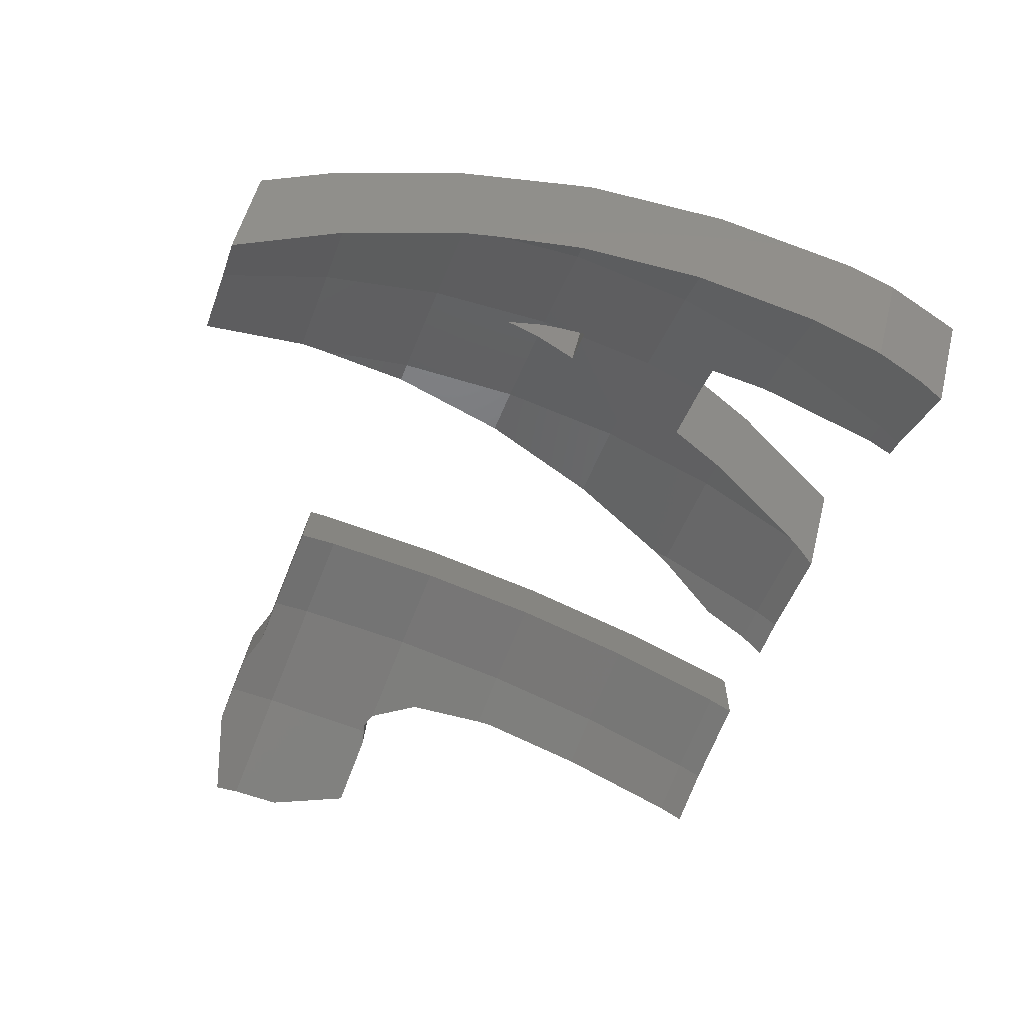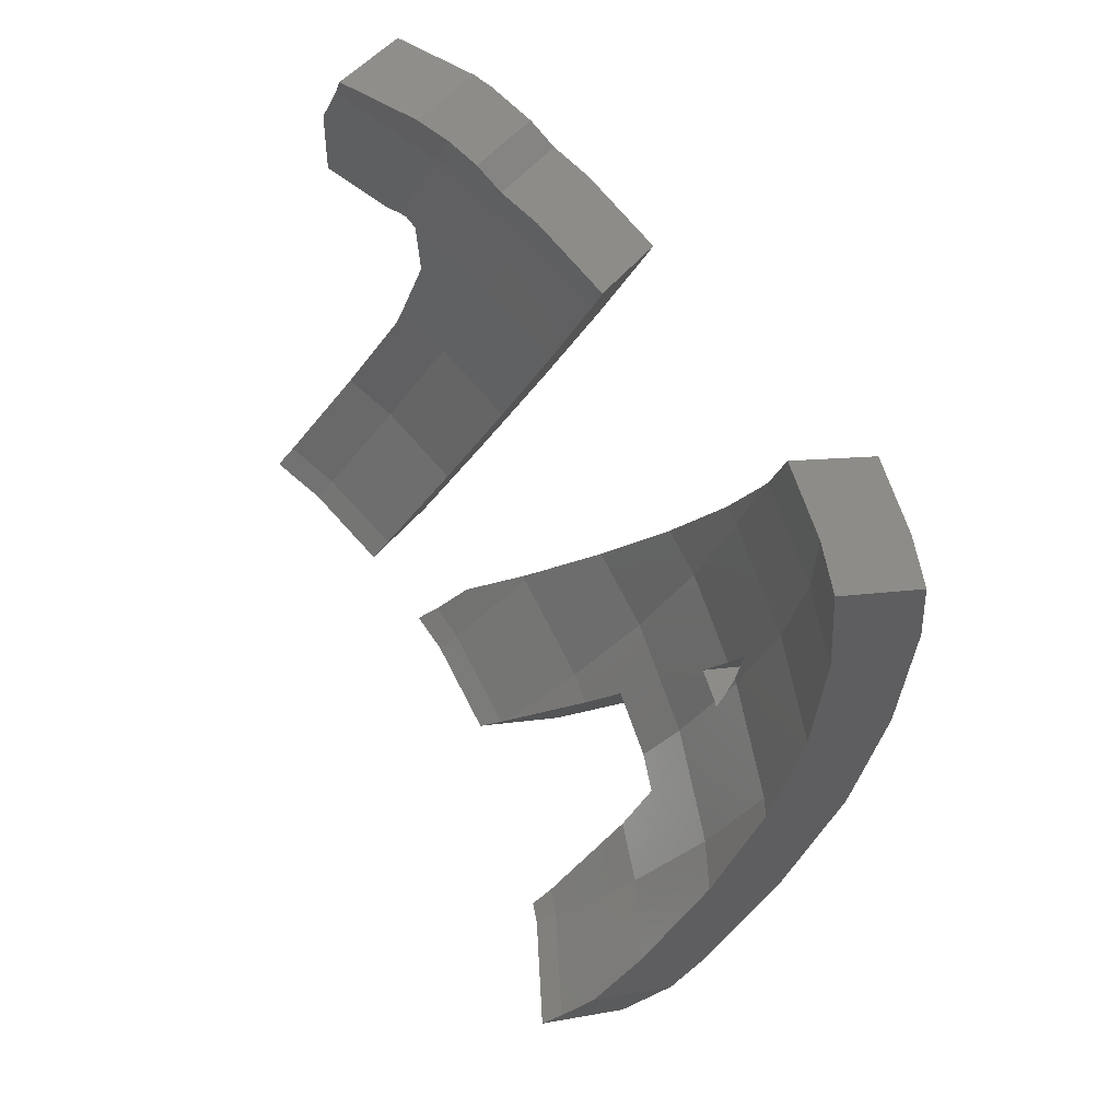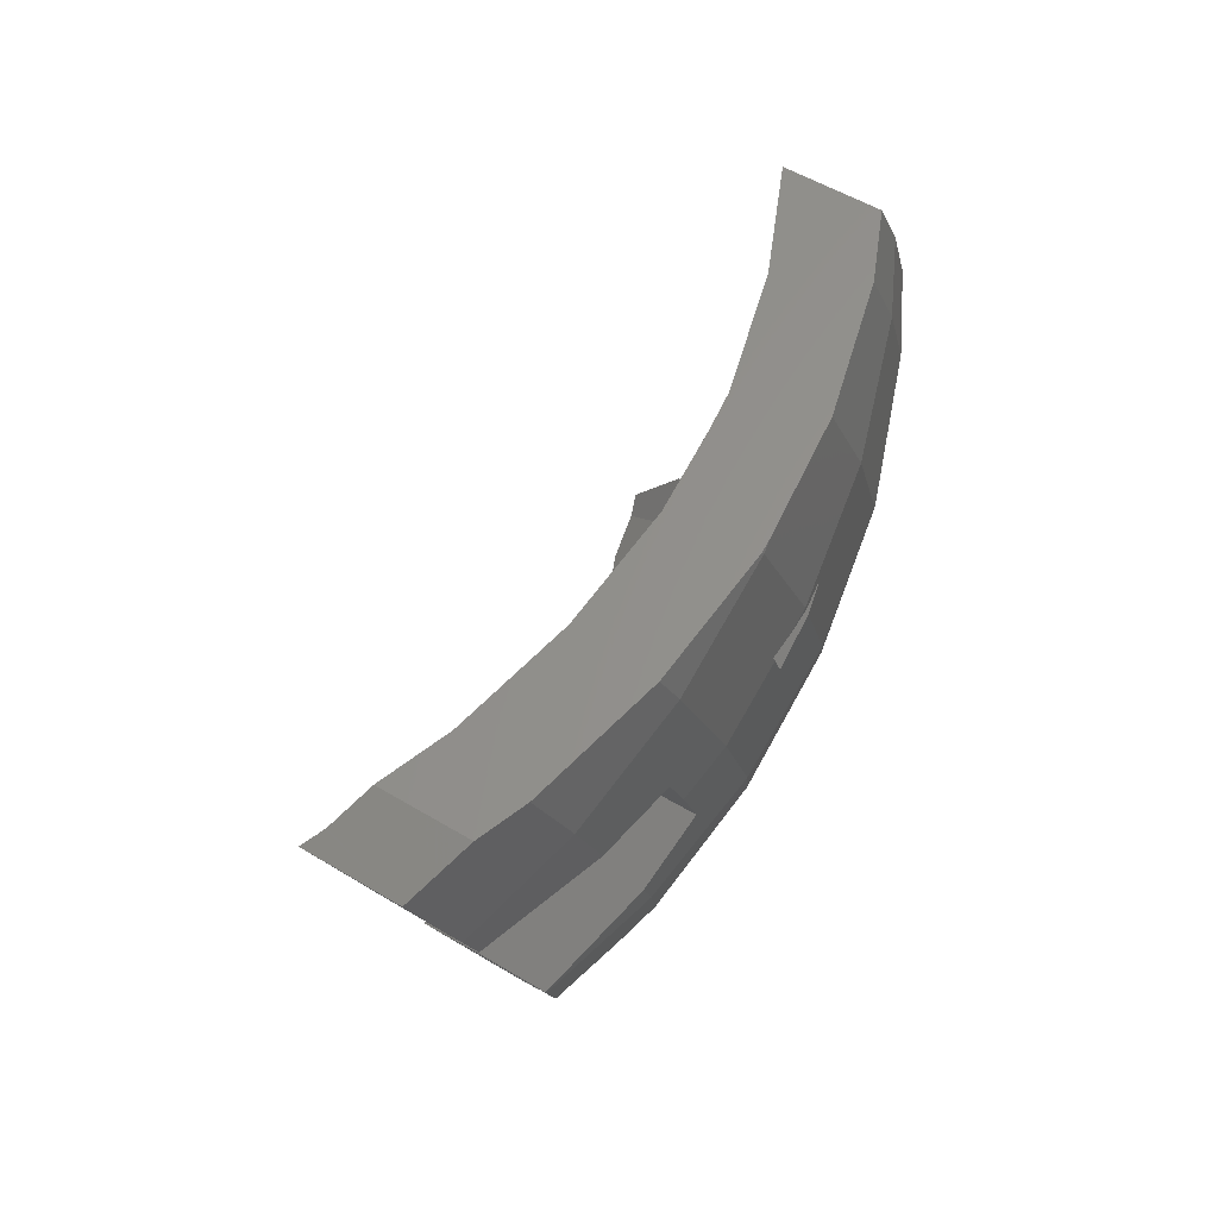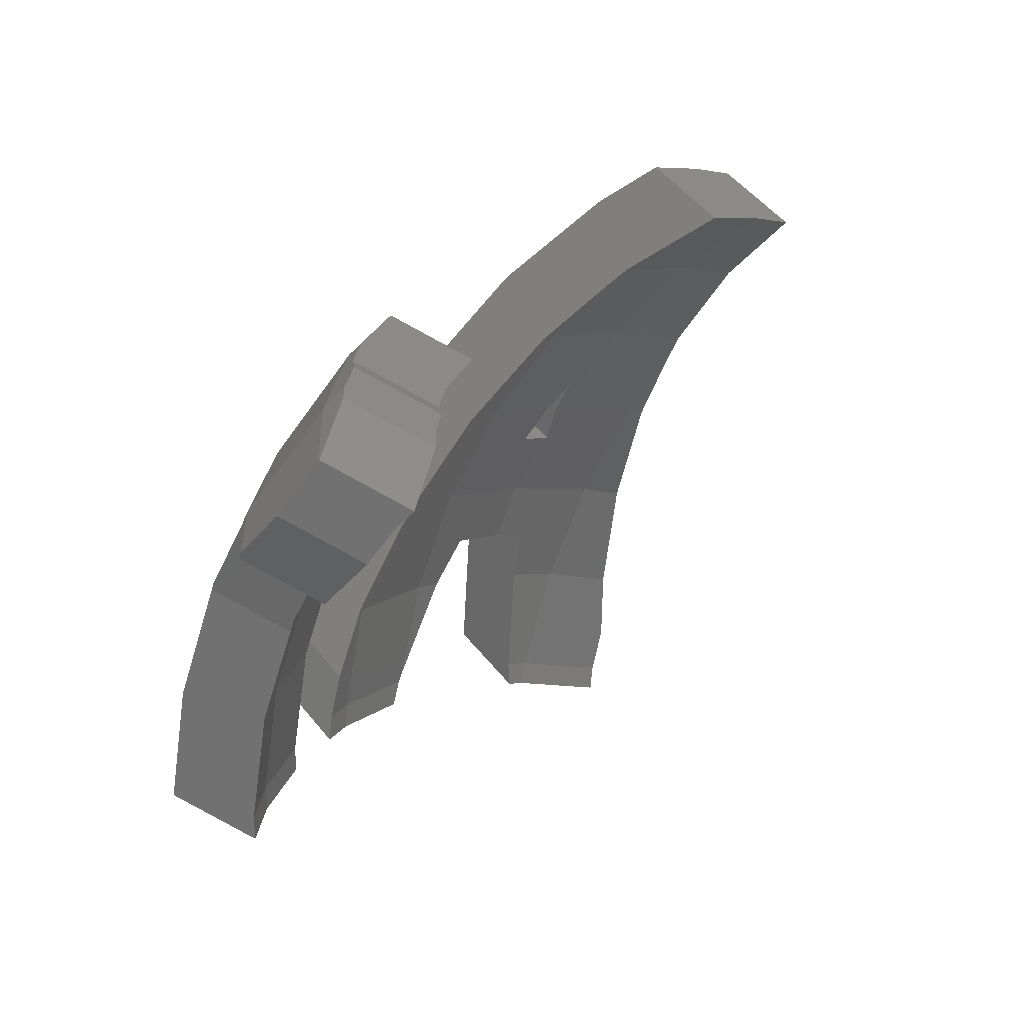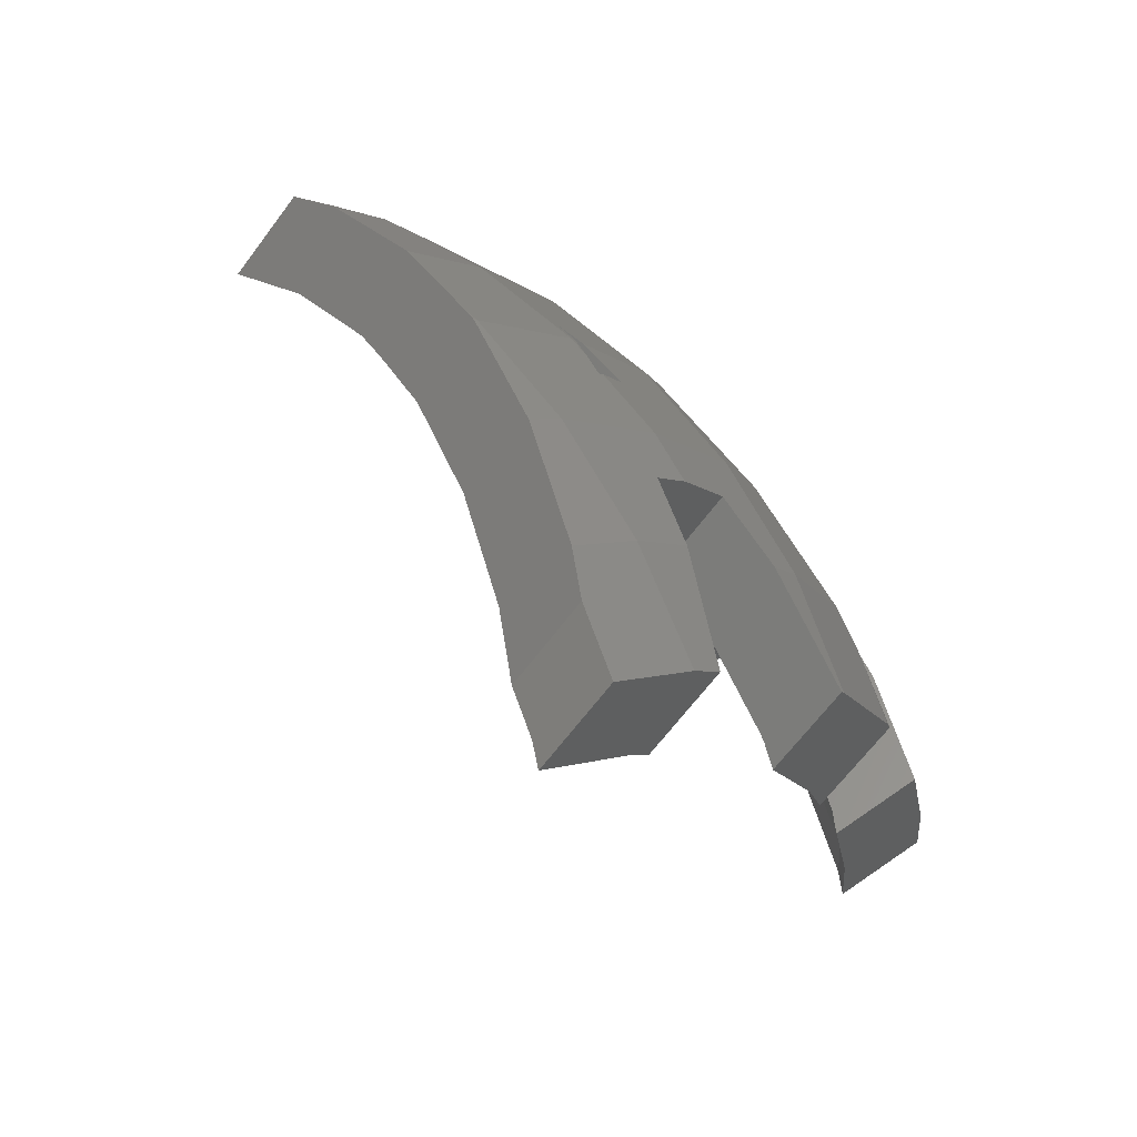
<metadata>
{"format":"stl","ext":"stl","renderer":"f3d","projection":"perspective","resolution":1024,"background":"white","views":[{"elev":-4.7,"azim":-119.5,"up":"+Z"},{"elev":77.8,"azim":-76.0,"up":"+Y"},{"elev":-8.2,"azim":-46.1,"up":"+Y"},{"elev":-37.5,"azim":130.3,"up":"+Z"},{"elev":28.9,"azim":-58.6,"up":"+Z"}]}
</metadata>
<code>
# stl→obj: 252 verts, 500 faces
v 6.627 -1.44 21.07
v 6.161 -1.299 19.96
v 6.134 -0.8021 20
v 6.161 -1.361 19.95
v 6.159 -1.64 19.88
v 6.618 -3.163 20.67
v 6.141 -2.672 19.61
v 6.136 -2.917 19.54
v 6.617 -3.242 20.65
v 6.05 -3.922 19.11
v 6.501 -4.592 20.07
v 6.004 -4.46 18.88
v 6.47 -4.962 19.91
v 6.371 -5.575 19.53
v 5.918 -4.991 18.55
v 4.387 -4.285 20.06
v 4.876 -4.381 21.21
v 4.429 -3.804 20.25
v 4.861 -4.542 21.15
v 4.841 -4.77 21.07
v 4.741 -5.396 20.72
v 4.3 -4.826 19.77
v 2.706 -6.238 19.48
v 3.642 -6.919 20.22
v 3.153 -6.815 20.45
v 3.195 -6.342 19.25
v 4.261 -7.005 19.8
v 3.834 -6.43 18.83
v 4.428 -7.028 19.69
v 3.982 -6.451 18.73
v 3.912 -4.773 20.02
v 4.353 -5.343 20.98
v 3.834 -4.756 20.06
v 4.275 -5.326 21.02
v 6.238 -6.398 19.02
v 5.786 -5.813 18.04
v 1.513 -5.103 20.58
v 2.526 -4.939 21.82
v 2.074 -4.355 20.84
v 1.965 -5.687 21.56
v 1.456 -5.178 20.55
v 1.852 -5.838 21.5
v 0.7938 -5.903 20.14
v 1.349 -6.388 21.19
v 0.3915 -6.343 19.89
v 0.2771 -7.48 20.48
v -0.2752 -6.934 19.39
v 0.6649 -7.136 20.77
v 0.2002 -7.548 20.42
v -0.2515 -8.219 19.83
v -0.5857 -7.392 18.99
v -0.6374 -7.45 18.91
v -0.5676 -7.368 19.01
v -0.5769 -7.382 19
v -0.7509 -7.573 18.75
v -0.4406 -7.663 18.66
v 0.8199 -8.52 19.5
v 0.6539 -7.97 18.32
v -0.7184 -7.585 18.75
v 0.9561 -8.558 19.46
v 1.397 -8.652 19.24
v 0.9122 -8.025 18.19
v 2.596 -6.368 19.42
v 2.226 -6.807 19.19
v 2.496 -7.593 20.06
v 1.525 -7.483 18.68
v 1.969 -8.101 19.67
v 1.151 -7.843 18.4
v 5.676 -8.465 17.19
v 5.091 -7.941 15.99
v 5.175 -7.818 16.11
v 5.218 -9.127 16.59
v 4.87 -8.261 15.71
v 4.694 -8.451 15.46
v 5.772 -5.896 17.99
v 6.211 -6.563 18.92
v 5.914 -7.742 17.93
v 5.488 -7.022 17.05
v 5.454 -7.142 16.94
v 5.848 -8.004 17.71
v 5.442 -7.183 16.9
v 5.805 -8.122 17.58
v 5.696 -8.417 17.25
v 3.317 -8.426 16.77
v 3.861 -9.071 17.81
v 3.811 -9.064 17.84
v 3.972 -9.076 17.71
v 4.095 -8.464 16.09
v 5.132 -9.133 16.69
v 4.321 -8.475 15.89
v 4.518 -8.462 15.66
v 4.374 -7.256 19.52
v 3.831 -7.077 18.25
v 4.223 -7.884 19.04
v 4.111 -8.205 18.72
v 3.461 -8.139 17.17
v 3.426 -8.229 17.07
v 4.022 -0.9331 21.2
v 4.687 -1.109 22.2
v 4.194 -0.4711 21.13
v 3.854 -1.285 21.21
v 4.122 -2.294 22.22
v 3.3 -2.447 21.23
v 3.893 -2.774 22.23
v 3.028 -2.911 21.17
v 3.734 -3.045 22.19
v 2.552 -3.684 21.04
v 3.048 -4.213 22.04
v 2.436 -3.872 21.01
v 2.965 -4.348 22.02
v 2.945 -4.381 22.01
v 4.179 -4.256 20.2
v 4.734 -4.637 21.19
v 4.036 -4.469 20.15
v 4.673 -4.747 21.18
v 4.477 -5.039 21.1
v 5.192 0.3624 20.68
v 5.687 -0.2772 21.75
v 6.319 -0.3643 21.33
v 6.077 0.2405 20.09
v 6.571 -0.399 21.17
v 4.555 0.4981 20.98
v 5.05 -0.1415 22.06
v 6.088 0.03346 20.08
v 6.597 -0.8556 21.13
v 6.627 -1.415 21.08
v 4.369 -0.001785 21.06
v 4.698 -1.086 22.2
v 9.393 -2.937 17.77
v 8.487 -2.316 17.16
v 8.39 -2.338 17.31
v 9.957 -2.812 16.91
v 9.066 -2.188 16.27
v 10.08 -2.786 16.72
v 9.271 -2.093 15.83
v 10.33 -2.667 16.18
v 9.326 -2.067 15.71
v 8.342 -2.858 17.19
v 9.372 -3.17 17.72
v 9.254 -3.657 17.57
v 8.373 -2.517 17.27
v 8.059 -4.028 16.82
v 8.962 -4.869 17.19
v 7.974 -4.381 16.71
v 7.395 -5.8 16.13
v 8.316 -6.451 16.54
v 7.215 -6.096 15.98
v 7.698 -7.468 16.01
v 6.618 -7.079 15.47
v 7.45 -7.877 15.8
v 6.414 -7.316 15.31
v 6.655 -8.801 15.18
v 5.664 -8.187 14.73
v 6.474 -9.01 15.04
v 5.425 -8.384 14.56
v 10.67 -2.37 15.51
v 9.529 -1.833 15.34
v 10.53 -2.433 15.8
v 9.725 -1.741 14.91
v 10.82 -2.3 15.19
v 10.89 -2.228 14.94
v 9.862 -1.612 14.46
v 9.728 -3.374 13.12
v 10.87 -3.496 13.55
v 10.72 -3.967 13.58
v 10.97 -3.179 13.54
v 9.977 -2.586 13.08
v 10.91 -2.231 14.87
v 10.03 -1.643 13.82
v 11.18 -2.282 13.81
v 10.14 -1.665 13.36
v 10.14 -1.664 13.33
v 11.18 -2.31 13.81
v 10.12 -1.987 13.26
v 10.13 -1.92 13.28
v 10.12 -1.975 13.27
v 10.12 -1.981 13.27
v 9.726 -3.38 13.12
v 10.72 -3.974 13.58
v 8.403 -5.496 14.38
v 9.32 -6.15 14.8
v 9.269 -6.227 14.78
v 9.796 -5.12 15.06
v 8.84 -4.549 14.62
v 8.301 -5.649 14.33
v 5.935 -8.271 13.77
v 7.155 -8.859 14
v 6.098 -8.235 13.52
v 7.216 -8.831 13.86
v 6.223 -8.176 13.25
v 7.471 -8.712 13.32
v 6.42 -8.084 12.83
v 7.615 -6.78 13.74
v 8.946 -6.759 14.5
v 8.448 -7.579 14.07
v 7.98 -6.178 14.05
v 7.127 -7.346 13.36
v 7.839 -8.285 13.6
v 6.659 -7.888 13
v 9.209 -3.971 14.47
v 10.17 -4.535 14.91
v 9.212 -3.965 14.47
v 9.303 -3.87 14.33
v 10.27 -4.446 14.77
v 9.647 -3.621 13.14
v 10.68 -4.101 13.59
v 10.63 -4.207 13.59
v 9.654 -3.606 13.14
v 9.319 -3.874 14.28
v 10.35 -4.463 14.49
v 9.338 -3.879 14.23
v 9.344 -3.879 14.2
v 9.366 -3.88 14.09
v 9.376 -3.879 14.04
v 10.36 -4.459 14.47
v 2.987 -4.393 22
v 5.539 -1.265 21.8
v 10.79 -2.675 15.09
v 10.06 -3.019 16.67
v 2.341 -5.975 21.35
v 8.134 -7.726 14.74
v 6.108 -4.945 20.23
v 10.4 -4.364 14.51
v 9.002 -6.299 15.48
v 4.682 -7.948 18.74
v 3.955 -6.319 20.58
v 5.463 -6.526 19.58
v 5.133 -3.038 21.64
v 6.604 -3.241 20.66
v 9.647 -4.717 16.13
v 1.638 -7.41 20.47
v 4.6 -4.737 21.23
v 3.547 -5.667 19.66
v 2.679 -3.94 20.93
v 4.126 -4.249 20.24
v 2.1 -5.359 20.35
v 4.604 -2.725 20.61
v 1.469 -6.646 19.56
v 7.296 -6.929 14.42
v 8.653 -4.231 15.67
v 9.019 -2.708 16.15
v 5.923 -2.907 19.73
v 6.338 -8.038 13.69
v 4.531 -8.283 16.1
v 8.074 -5.65 15.09
v 4.9 -5.854 18.76
v 5.394 -7.186 16.96
v 0.802 -7.769 18.57
v 9.679 -2.399 14.73
v 4.968 -1.135 20.75
v 5.479 -4.435 19.34
v 4.2 -7.128 18.01
f 1 2 3
f 1 4 2
f 1 5 4
f 6 5 1
f 5 6 7
f 7 6 8
f 9 8 6
f 9 10 8
f 11 10 9
f 10 11 12
f 13 12 11
f 14 12 13
f 12 14 15
f 16 17 18
f 16 19 17
f 16 20 19
f 21 16 22
f 16 21 20
f 23 24 25
f 24 26 27
f 24 23 26
f 28 27 26
f 27 28 29
f 29 28 30
f 31 32 21
f 33 32 31
f 32 33 34
f 31 21 22
f 35 15 14
f 15 35 36
f 37 38 39
f 38 37 40
f 41 40 37
f 41 42 40
f 43 42 41
f 44 43 45
f 43 44 42
f 46 45 47
f 45 48 44
f 45 46 48
f 46 47 49
f 50 51 52
f 50 47 53
f 50 53 54
f 51 50 54
f 50 52 55
f 47 50 49
f 56 57 50
f 58 57 56
f 59 50 55
f 56 50 59
f 57 58 60
f 60 58 61
f 61 58 62
f 25 63 23
f 25 64 63
f 65 64 25
f 64 65 66
f 67 66 65
f 66 67 68
f 61 68 67
f 68 61 62
f 69 70 71
f 70 69 72
f 70 72 73
f 73 72 74
f 35 75 36
f 76 75 35
f 77 75 76
f 75 77 78
f 78 77 79
f 80 79 77
f 79 80 81
f 82 81 80
f 83 81 82
f 81 83 71
f 71 83 69
f 84 85 86
f 85 84 87
f 88 87 84
f 87 88 89
f 90 89 88
f 89 90 72
f 91 72 90
f 72 91 74
f 92 30 93
f 30 92 29
f 93 94 92
f 95 93 96
f 93 95 94
f 86 96 97
f 86 97 84
f 96 86 95
f 98 99 100
f 101 99 98
f 101 102 99
f 103 102 101
f 103 104 102
f 105 104 103
f 105 106 104
f 107 106 105
f 108 107 109
f 107 108 106
f 109 110 108
f 111 109 39
f 109 111 110
f 111 39 38
f 17 112 18
f 113 112 17
f 112 113 114
f 115 114 113
f 116 114 115
f 114 116 33
f 33 116 34
f 117 118 119
f 120 119 121
f 122 118 117
f 118 122 123
f 119 120 117
f 121 124 120
f 121 3 124
f 125 3 121
f 126 3 125
f 3 126 1
f 127 123 122
f 100 123 127
f 100 128 123
f 128 100 99
f 129 130 131
f 132 130 129
f 133 132 134
f 132 133 130
f 135 134 136
f 134 135 133
f 135 136 137
f 138 139 129
f 139 138 140
f 141 129 131
f 138 129 141
f 140 138 142
f 140 142 143
f 144 143 142
f 145 143 144
f 143 145 146
f 147 146 145
f 146 147 148
f 149 148 147
f 148 149 150
f 151 150 149
f 150 151 152
f 153 152 151
f 152 153 154
f 154 153 155
f 156 157 158
f 159 156 160
f 159 160 161
f 156 159 157
f 159 161 162
f 163 164 165
f 164 163 166
f 166 163 167
f 168 162 161
f 168 169 162
f 170 169 168
f 170 171 169
f 171 170 172
f 157 136 158
f 136 157 137
f 167 173 166
f 174 173 167
f 170 175 172
f 170 176 175
f 170 177 176
f 170 174 177
f 173 174 170
f 178 165 179
f 165 178 163
f 180 181 182
f 181 180 183
f 183 180 184
f 180 182 185
f 186 154 155
f 154 186 187
f 188 187 186
f 187 188 189
f 190 189 188
f 189 190 191
f 191 190 192
f 193 194 195
f 185 194 196
f 194 185 182
f 197 195 198
f 194 193 196
f 199 198 191
f 195 197 193
f 198 199 197
f 199 191 192
f 200 201 183
f 201 200 202
f 200 183 184
f 203 201 202
f 201 203 204
f 205 206 207
f 206 205 179
f 179 208 178
f 179 205 208
f 209 204 203
f 204 209 210
f 211 210 209
f 212 210 211
f 213 210 212
f 210 213 214
f 214 215 210
f 214 207 215
f 207 214 205
f 108 110 216
f 123 217 118
f 217 123 128
f 218 158 136
f 158 218 156
f 219 136 134
f 136 219 218
f 42 44 220
f 187 152 154
f 152 187 221
f 11 222 13
f 139 132 129
f 132 139 219
f 223 164 218
f 164 223 165
f 165 223 179
f 179 223 206
f 224 182 181
f 182 224 194
f 225 92 94
f 27 226 24
f 225 77 227
f 77 225 80
f 217 228 229
f 230 204 223
f 230 201 204
f 230 183 201
f 224 183 230
f 183 224 181
f 210 223 204
f 223 210 215
f 218 166 173
f 166 218 164
f 87 83 82
f 83 87 89
f 150 152 221
f 226 25 24
f 25 231 65
f 231 25 226
f 110 111 216
f 232 17 228
f 17 232 113
f 17 229 228
f 229 17 19
f 231 57 60
f 48 57 231
f 57 48 46
f 60 67 231
f 67 60 61
f 217 125 119
f 217 119 118
f 125 217 126
f 217 1 126
f 1 217 6
f 6 217 229
f 9 6 229
f 218 230 223
f 148 221 224
f 221 148 150
f 85 95 86
f 95 85 225
f 223 207 206
f 207 223 215
f 146 148 224
f 221 194 224
f 194 221 195
f 99 217 128
f 217 99 102
f 38 216 111
f 38 220 216
f 40 220 38
f 220 40 42
f 226 220 231
f 44 231 220
f 231 44 48
f 216 116 232
f 116 216 34
f 220 34 216
f 34 220 226
f 32 34 226
f 108 232 106
f 232 108 216
f 160 156 218
f 87 225 85
f 82 225 87
f 225 82 80
f 76 227 77
f 49 57 46
f 57 49 50
f 222 14 13
f 227 14 222
f 14 227 35
f 35 227 76
f 121 119 125
f 134 132 219
f 230 140 143
f 146 230 143
f 230 146 224
f 21 222 20
f 222 21 227
f 226 21 32
f 21 226 227
f 232 116 115
f 227 29 225
f 226 29 227
f 29 226 27
f 225 29 92
f 65 231 67
f 225 94 95
f 218 161 160
f 161 218 168
f 168 173 170
f 173 168 218
f 102 228 217
f 228 102 104
f 106 228 104
f 228 106 232
f 89 69 83
f 69 89 72
f 198 221 187
f 198 187 189
f 221 198 195
f 198 189 191
f 218 219 230
f 140 219 139
f 219 140 230
f 229 11 9
f 11 229 222
f 19 222 229
f 222 19 20
f 113 232 115
f 31 233 33
f 234 114 33
f 114 234 235
f 236 33 233
f 33 236 234
f 237 105 103
f 105 237 234
f 238 47 45
f 47 238 53
f 196 193 239
f 240 142 241
f 142 240 144
f 41 236 43
f 237 5 242
f 5 237 4
f 243 190 188
f 244 90 88
f 145 240 245
f 240 145 144
f 78 246 75
f 246 78 247
f 197 243 239
f 243 197 199
f 184 240 200
f 245 184 180
f 184 245 240
f 39 234 236
f 234 39 109
f 236 37 39
f 37 236 41
f 66 238 64
f 238 66 248
f 249 157 159
f 157 249 137
f 241 137 249
f 137 241 135
f 172 175 171
f 241 209 203
f 202 241 203
f 240 202 200
f 202 240 241
f 151 243 153
f 147 239 149
f 248 53 238
f 53 248 54
f 88 97 244
f 97 88 84
f 73 91 244
f 91 73 74
f 239 151 149
f 151 239 243
f 238 63 64
f 63 238 236
f 238 43 236
f 43 238 45
f 3 250 124
f 250 3 2
f 124 117 120
f 117 124 250
f 22 251 246
f 251 22 16
f 233 22 246
f 22 233 31
f 235 112 114
f 237 235 234
f 244 91 90
f 174 249 177
f 212 249 174
f 249 212 211
f 135 241 133
f 7 8 242
f 241 130 133
f 138 130 241
f 130 138 141
f 241 142 138
f 213 167 163
f 213 163 178
f 213 178 208
f 212 167 213
f 167 212 174
f 175 169 171
f 169 175 176
f 199 190 243
f 190 199 192
f 79 81 247
f 70 73 244
f 71 247 81
f 71 244 247
f 244 71 70
f 244 96 252
f 96 244 97
f 66 68 248
f 252 93 30
f 30 246 252
f 246 30 28
f 252 96 93
f 101 250 237
f 250 101 98
f 4 250 2
f 250 4 237
f 15 251 12
f 246 15 36
f 246 36 75
f 15 246 251
f 105 234 107
f 107 234 109
f 23 233 26
f 23 236 233
f 236 23 63
f 28 233 246
f 233 28 26
f 245 147 145
f 147 245 239
f 193 197 239
f 153 186 155
f 186 153 243
f 78 79 247
f 185 245 180
f 196 245 185
f 245 196 239
f 10 242 8
f 242 10 251
f 10 12 251
f 130 141 131
f 249 162 169
f 177 169 176
f 169 177 249
f 162 249 159
f 249 209 241
f 209 249 211
f 54 56 51
f 248 56 54
f 56 248 58
f 62 248 68
f 248 62 58
f 247 244 252
f 246 247 252
f 251 18 237
f 18 251 16
f 235 18 112
f 18 235 237
f 242 251 237
f 101 237 103
f 214 208 205
f 208 214 213
f 56 52 51
f 52 56 59
f 52 59 55
f 7 242 5
f 243 188 186
f 250 100 127
f 100 250 98
f 127 117 250
f 117 127 122

</code>
